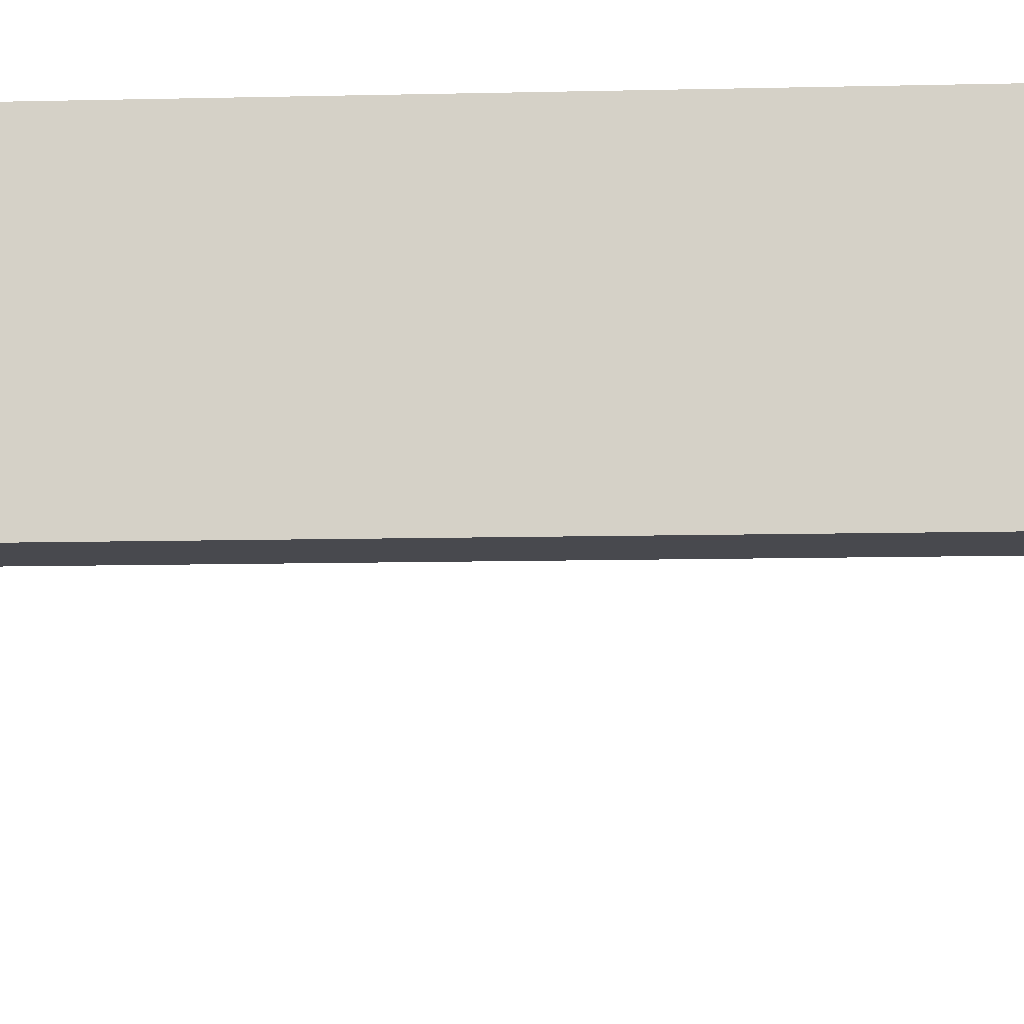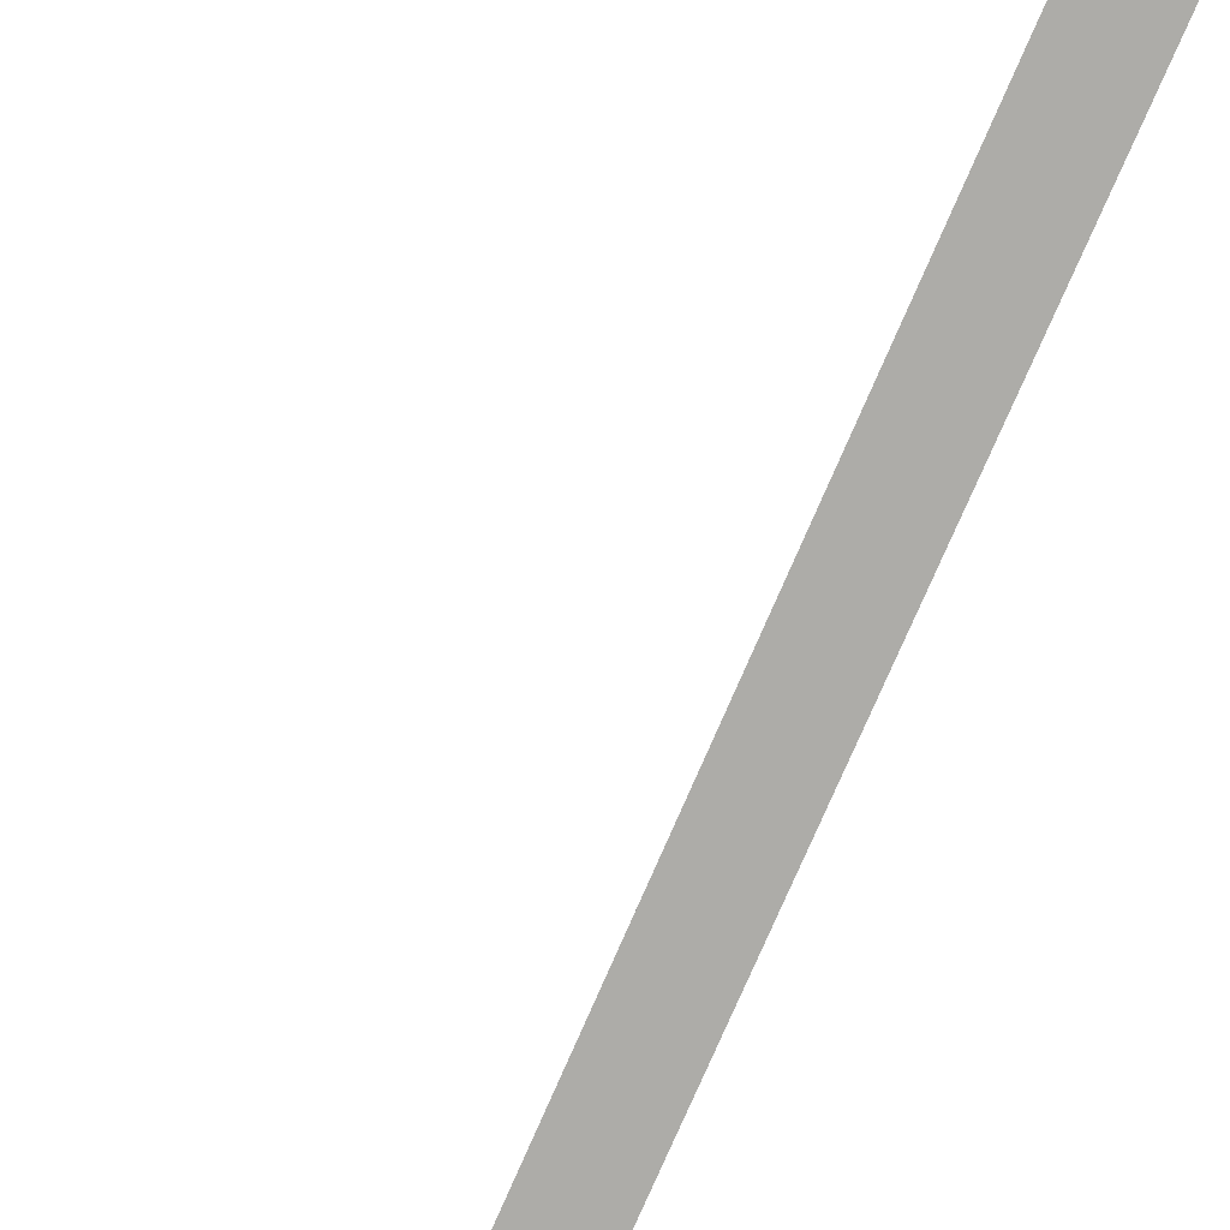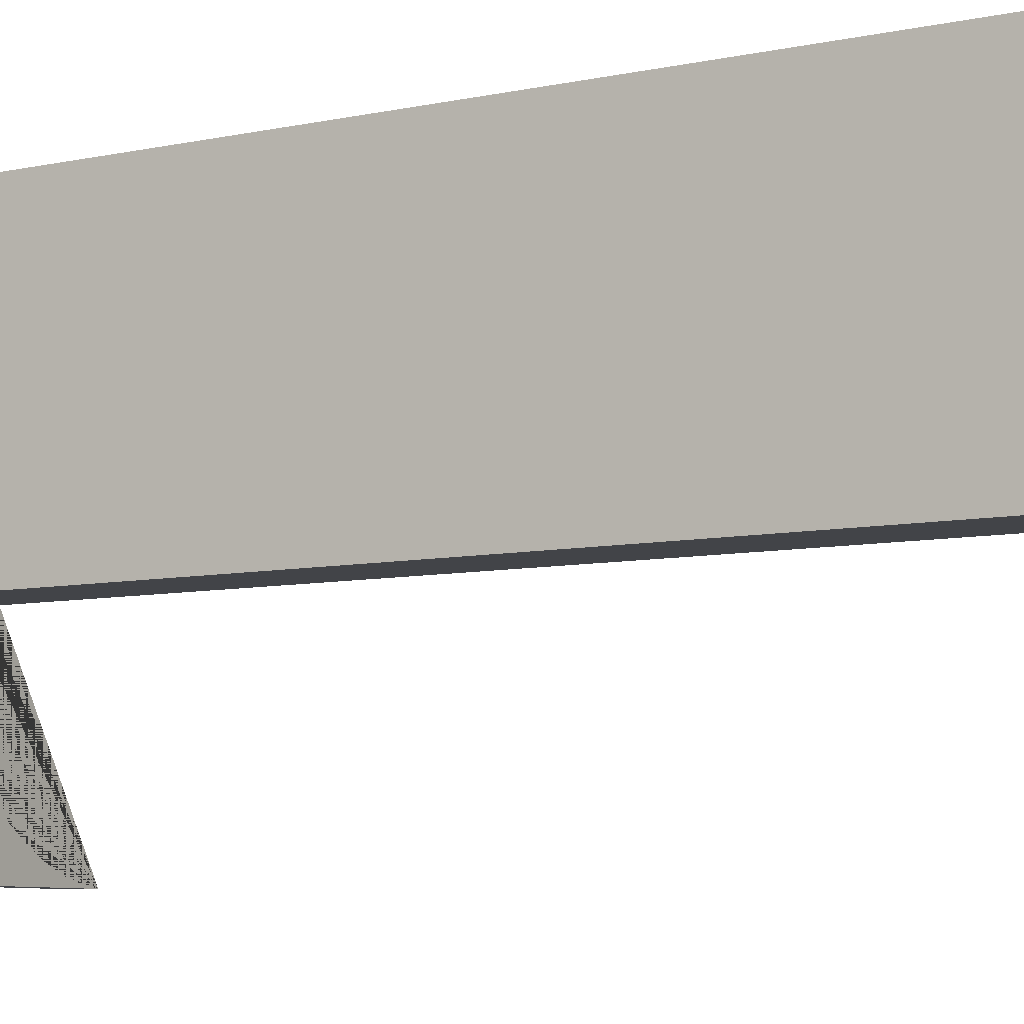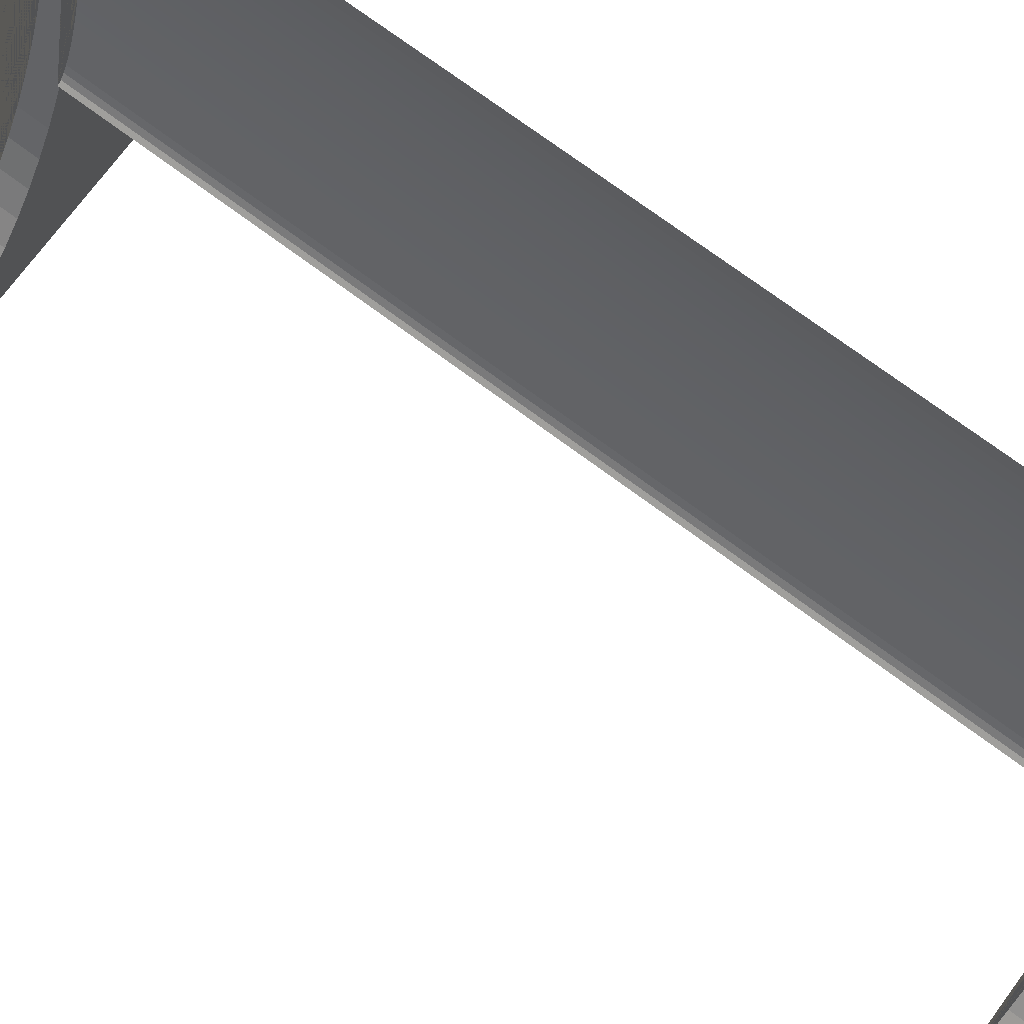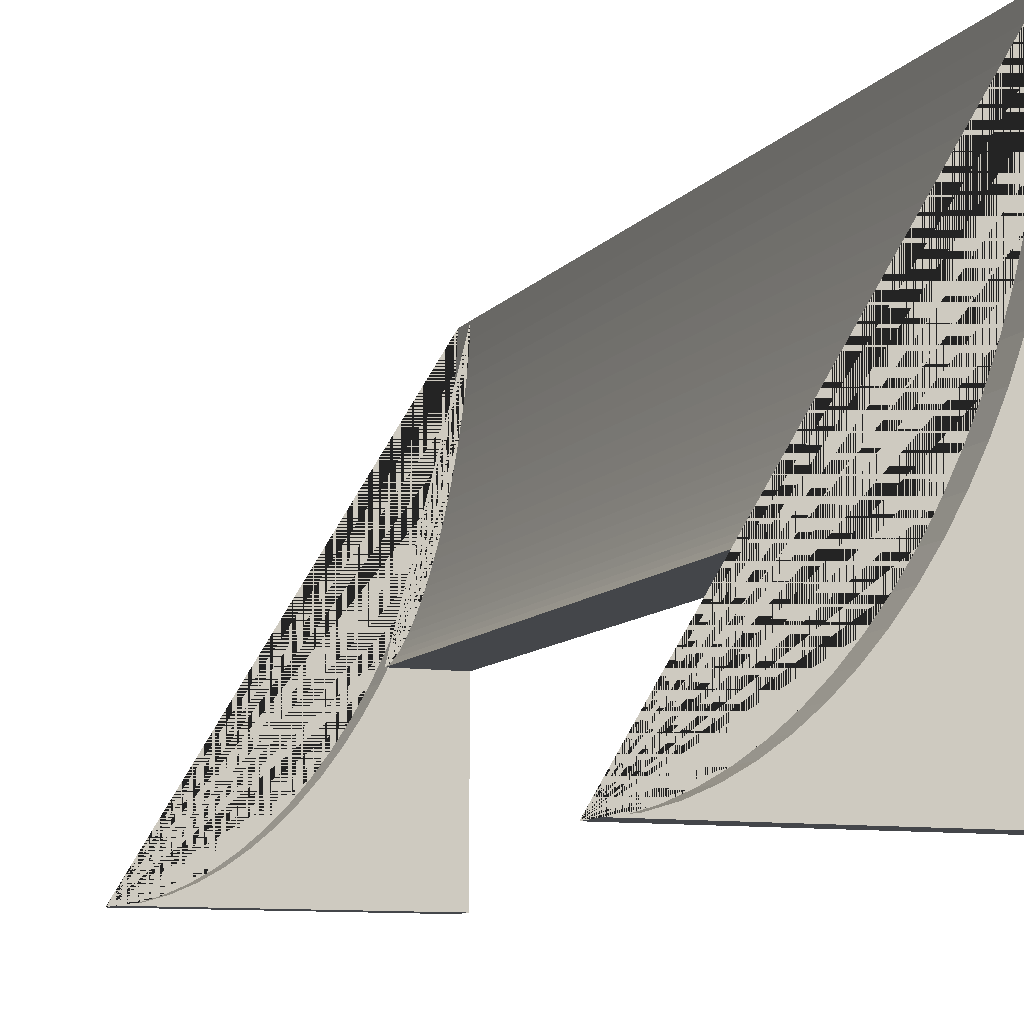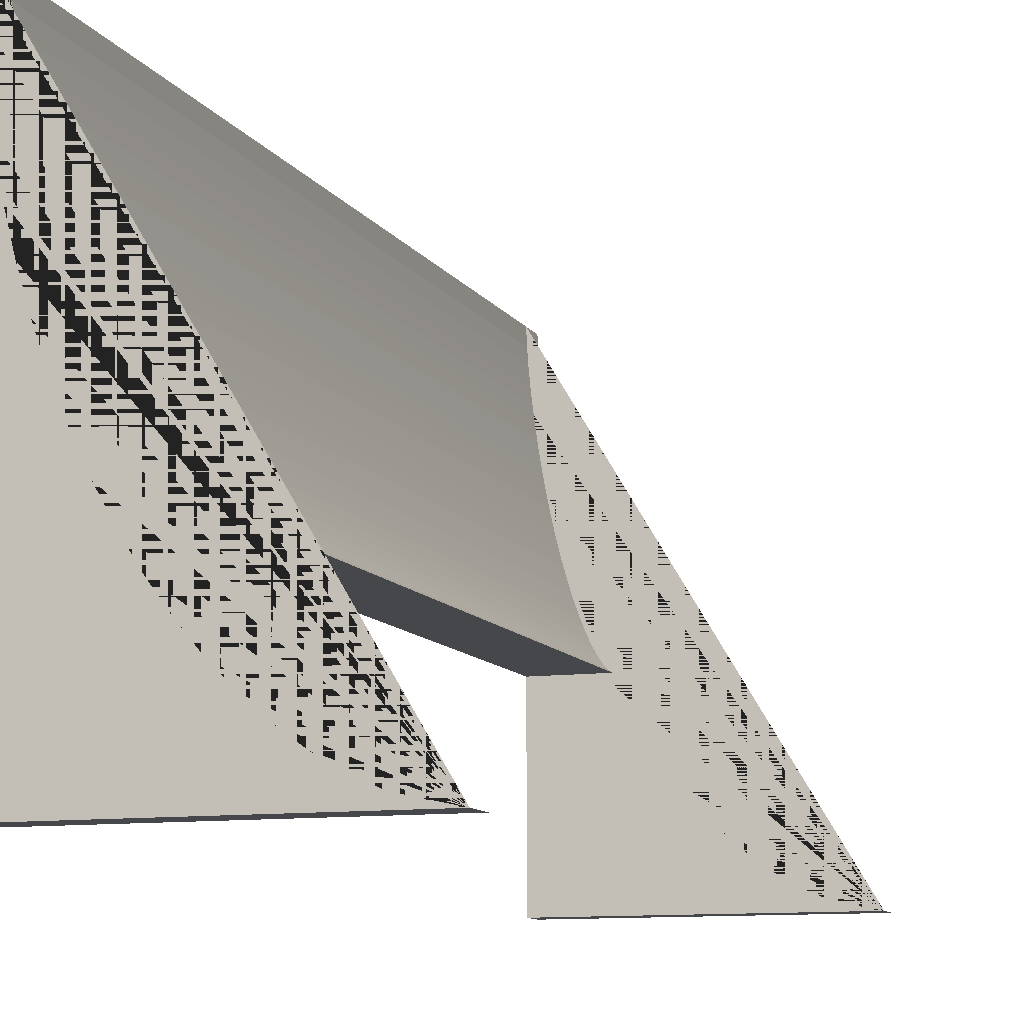
<metadata>
{"format":"obj","ext":"obj","renderer":"f3d","projection":"perspective","resolution":1024,"background":"white","views":[{"elev":-12.6,"azim":-87.0,"up":"+Y"},{"elev":-76.7,"azim":156.7,"up":"+Y"},{"elev":-7.8,"azim":-59.2,"up":"+Y"},{"elev":73.5,"azim":126.6,"up":"+Y"},{"elev":-9.8,"azim":158.2,"up":"+Y"},{"elev":-10.3,"azim":19.1,"up":"+Y"}]}
</metadata>
<code>
o Wall_Vrille
v 0 0 0.3
v 0 5 0.3
v 0 0 0
v 0 5 0
v 3 0 0.3
v 3 0 0
v 3 0 0.3
v 0 5 0.3
v 2.77 0.03109 0.3
v 2.542 0.09996 0.3
v 2.319 0.199 0.3
v 2.101 0.3254 0.3
v 1.889 0.4775 0.3
v 1.683 0.6539 0.3
v 1.486 0.8536 0.3
v 1.297 1.075 0.3
v 1.118 1.318 0.3
v 0.9487 1.581 0.3
v 0.791 1.863 0.3
v 0.6453 2.161 0.3
v 0.5122 2.476 0.3
v 0.3924 2.805 0.3
v 0.2865 3.148 0.3
v 0.1953 3.501 0.3
v 0.1194 3.865 0.3
v 0.05997 4.237 0.3
v 0.01865 4.616 0.3
v 0 5 0
v 3 0 0
v 0.01865 4.616 0
v 0.05997 4.237 0
v 0.1194 3.865 0
v 0.1953 3.501 0
v 0.2865 3.148 0
v 0.3924 2.805 0
v 0.5122 2.476 0
v 0.6453 2.161 0
v 0.791 1.863 0
v 0.9487 1.581 0
v 1.118 1.318 0
v 1.297 1.075 0
v 1.486 0.8536 0
v 1.683 0.6539 0
v 1.889 0.4775 0
v 2.101 0.3254 0
v 2.319 0.199 0
v 2.542 0.09996 0
v 2.77 0.03109 0
v 0 0 10
v 0 5 10
v 0 0 9.7
v 0 5 9.7
v 3 0 10
v 3 0 9.7
v 3 0 10
v 0 5 10
v 2.77 0.03109 10
v 2.542 0.09996 10
v 2.319 0.199 10
v 2.101 0.3254 10
v 1.889 0.4775 10
v 1.683 0.6539 10
v 1.486 0.8536 10
v 1.297 1.075 10
v 1.118 1.318 10
v 0.9487 1.581 10
v 0.791 1.863 10
v 0.6453 2.161 10
v 0.5122 2.476 10
v 0.3924 2.805 10
v 0.2865 3.148 10
v 0.1953 3.501 10
v 0.1194 3.865 10
v 0.05997 4.237 10
v 0.01865 4.616 10
v 0 5 9.7
v 3 0 9.7
v 0.01865 4.616 9.7
v 0.05997 4.237 9.7
v 0.1194 3.865 9.7
v 0.1953 3.501 9.7
v 0.2865 3.148 9.7
v 0.3924 2.805 9.7
v 0.5122 2.476 9.7
v 0.6453 2.161 9.7
v 0.791 1.863 9.7
v 0.9487 1.581 9.7
v 1.118 1.318 9.7
v 1.297 1.075 9.7
v 1.486 0.8536 9.7
v 1.683 0.6539 9.7
v 1.889 0.4775 9.7
v 2.101 0.3254 9.7
v 2.319 0.199 9.7
v 2.542 0.09996 9.7
v 2.77 0.03109 9.7
v 0 2 0.3
v 0 5 0.3
v 0.7538 2 0.3
v 1e-06 2 9.7
v 1e-06 5 9.7
v 0.7538 2 9.7
v 0 5 0.3
v 0.7538 2 0.3
v 0.007459 4.824 0.3
v 0.02017 4.653 0.3
v 0.03605 4.486 0.3
v 0.05441 4.324 0.3
v 0.07485 4.165 0.3
v 0.09711 4.01 0.3
v 0.121 3.86 0.3
v 0.1464 3.713 0.3
v 0.1732 3.57 0.3
v 0.2014 3.431 0.3
v 0.2307 3.296 0.3
v 0.2613 3.166 0.3
v 0.2929 3.04 0.3
v 0.3257 2.918 0.3
v 0.3596 2.801 0.3
v 0.3944 2.689 0.3
v 0.4303 2.583 0.3
v 0.4672 2.482 0.3
v 0.5051 2.386 0.3
v 0.544 2.298 0.3
v 0.5839 2.217 0.3
v 0.6248 2.143 0.3
v 0.6667 2.08 0.3
v 0.7096 2.03 0.3
v 0.7538 2 9.7
v 1e-06 5 9.7
v 0.7096 2.03 9.7
v 0.6667 2.08 9.7
v 0.6248 2.143 9.7
v 0.5839 2.217 9.7
v 0.544 2.298 9.7
v 0.5051 2.386 9.7
v 0.4672 2.482 9.7
v 0.4303 2.583 9.7
v 0.3944 2.689 9.7
v 0.3596 2.801 9.7
v 0.3257 2.918 9.7
v 0.2929 3.04 9.7
v 0.2613 3.166 9.7
v 0.2307 3.296 9.7
v 0.2014 3.431 9.7
v 0.1732 3.57 9.7
v 0.1464 3.713 9.7
v 0.121 3.86 9.7
v 0.09711 4.01 9.7
v 0.07485 4.165 9.7
v 0.05441 4.324 9.7
v 0.03605 4.486 9.7
v 0.02017 4.653 9.7
v 0.00746 4.824 9.7
f 1 2 4 3
f 5 7 9 10 11 12 13 14 15 16 17 18 19 20 21 22 23 24 25 26 27 8 2 1
f 3 4 28 30 31 32 33 34 35 36 37 38 39 40 41 42 43 44 45 46 47 48 29 6
f 3 6 5 1
f 6 29 7 5
f 28 8 27 30
f 30 27 26 31
f 31 26 25 32
f 32 25 24 33
f 33 24 23 34
f 34 23 22 35
f 35 22 21 36
f 36 21 20 37
f 37 20 19 38
f 38 19 18 39
f 39 18 17 40
f 40 17 16 41
f 41 16 15 42
f 42 15 14 43
f 43 14 13 44
f 44 13 12 45
f 45 12 11 46
f 46 11 10 47
f 47 10 9 48
f 48 9 7 29
f 28 4 2 8
f 49 50 52 51
f 53 55 57 58 59 60 61 62 63 64 65 66 67 68 69 70 71 72 73 74 75 56 50 49
f 51 52 76 78 79 80 81 82 83 84 85 86 87 88 89 90 91 92 93 94 95 96 77 54
f 51 54 53 49
f 54 77 55 53
f 76 56 75 78
f 78 75 74 79
f 79 74 73 80
f 80 73 72 81
f 81 72 71 82
f 82 71 70 83
f 83 70 69 84
f 84 69 68 85
f 85 68 67 86
f 86 67 66 87
f 87 66 65 88
f 88 65 64 89
f 89 64 63 90
f 90 63 62 91
f 91 62 61 92
f 92 61 60 93
f 93 60 59 94
f 94 59 58 95
f 95 58 57 96
f 96 57 55 77
f 76 52 50 56
f 99 104 129 102
f 102 129 131 132 133 134 135 136 137 138 139 140 141 142 143 144 145 146 147 148 149 150 151 152 153 154 130 101 100
f 100 101 98 97
f 99 102 100 97
f 97 98 103 105 106 107 108 109 110 111 112 113 114 115 116 117 118 119 120 121 122 123 124 125 126 127 128 104 99
f 103 130 154 105
f 105 154 153 106
f 106 153 152 107
f 107 152 151 108
f 108 151 150 109
f 109 150 149 110
f 110 149 148 111
f 111 148 147 112
f 112 147 146 113
f 113 146 145 114
f 114 145 144 115
f 115 144 143 116
f 116 143 142 117
f 117 142 141 118
f 118 141 140 119
f 119 140 139 120
f 120 139 138 121
f 121 138 137 122
f 122 137 136 123
f 123 136 135 124
f 124 135 134 125
f 125 134 133 126
f 126 133 132 127
f 127 132 131 128
f 128 131 129 104
f 130 103 98 101

</code>
